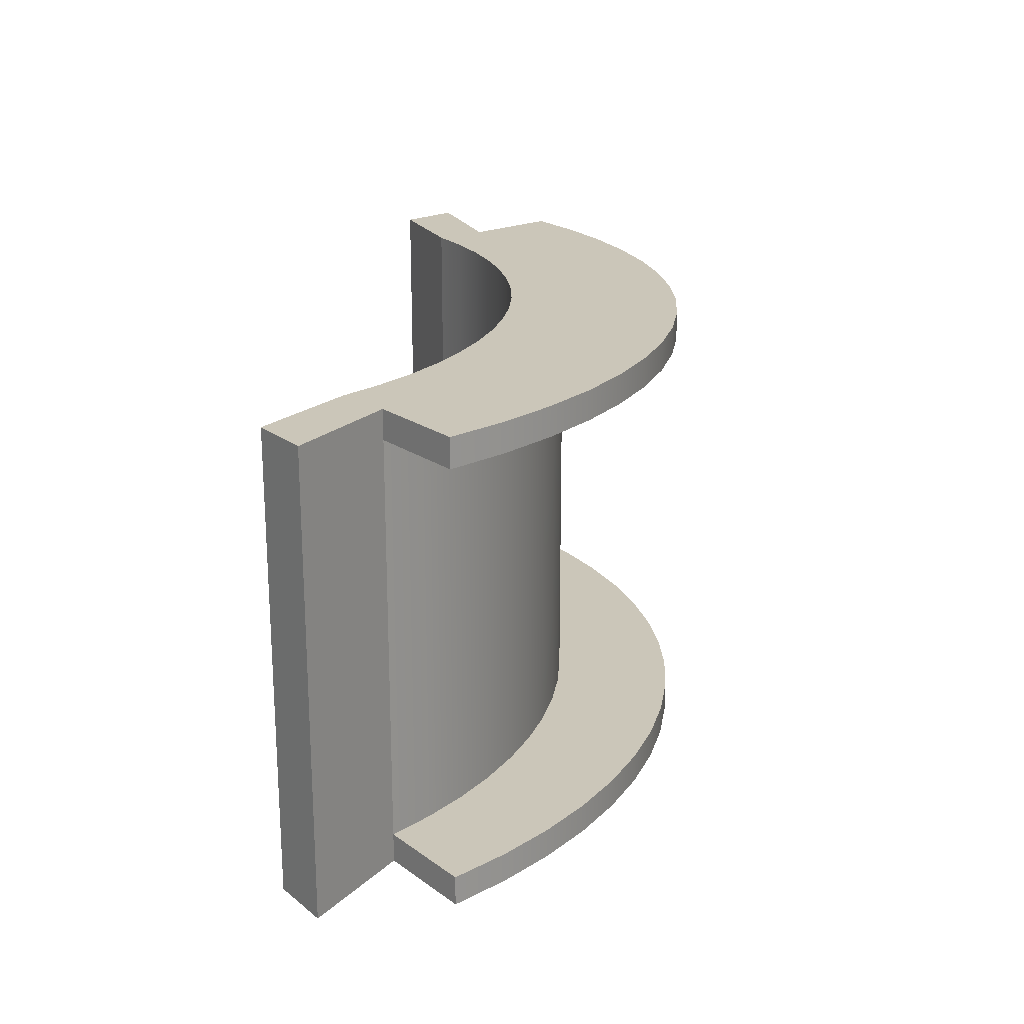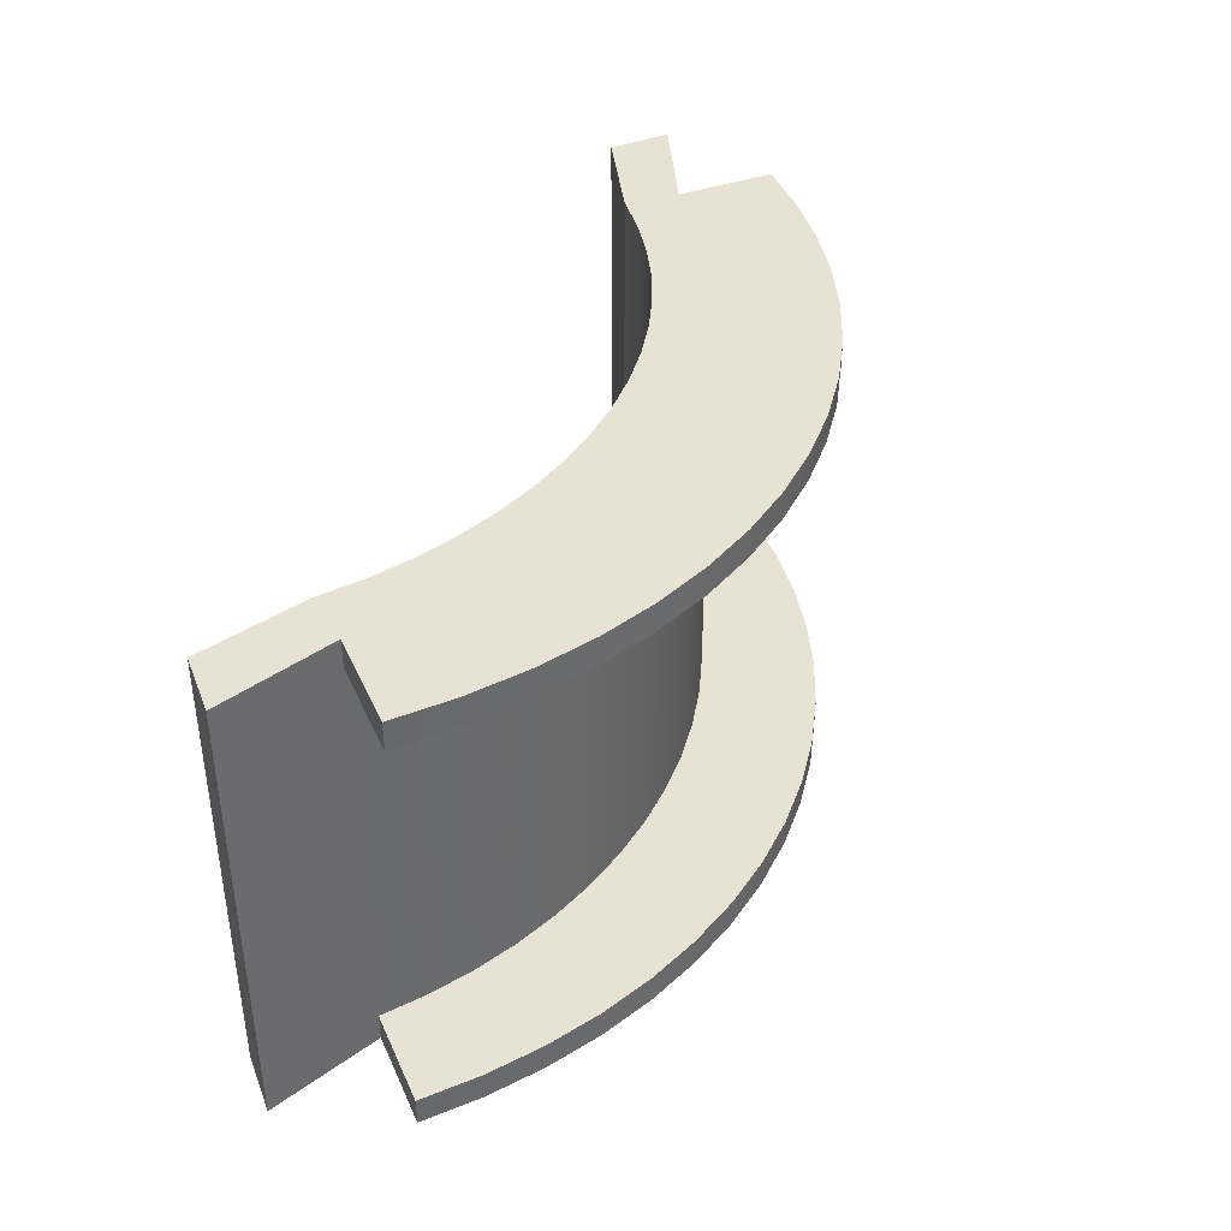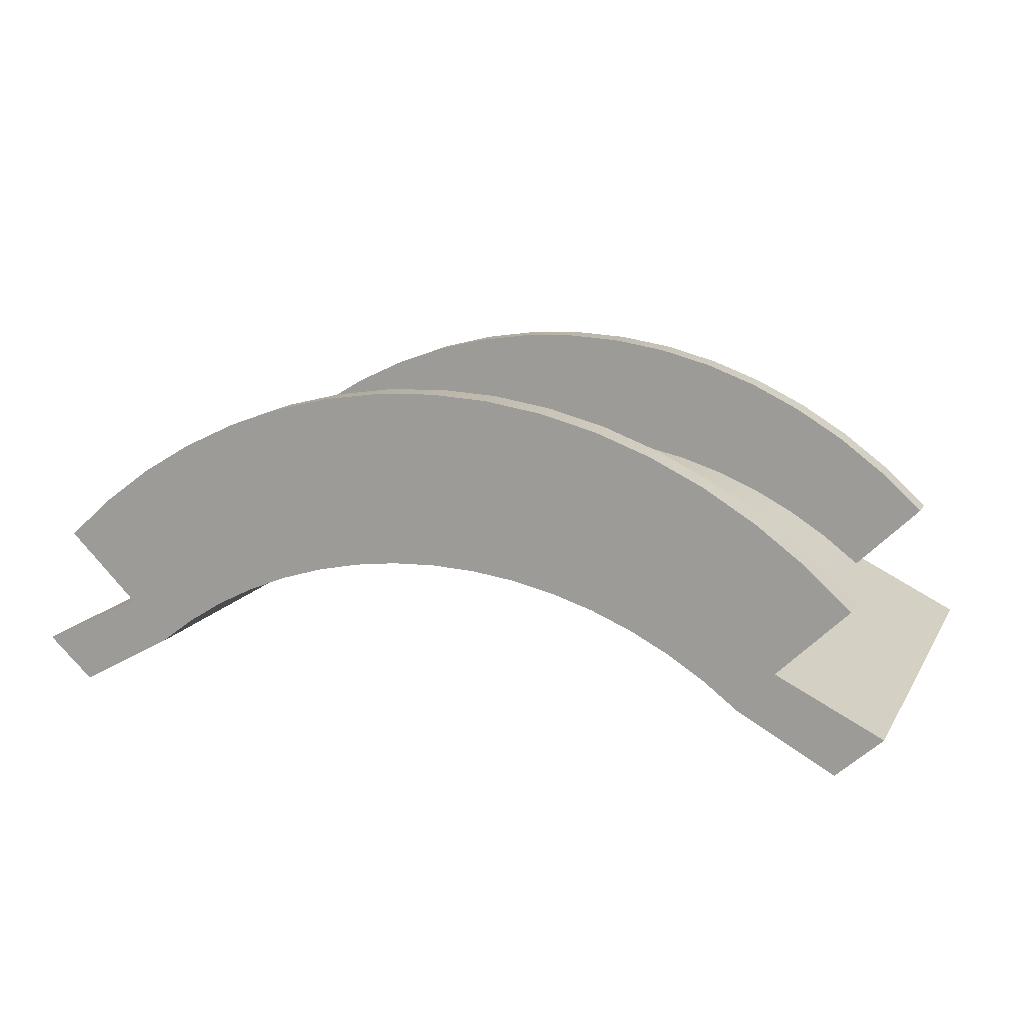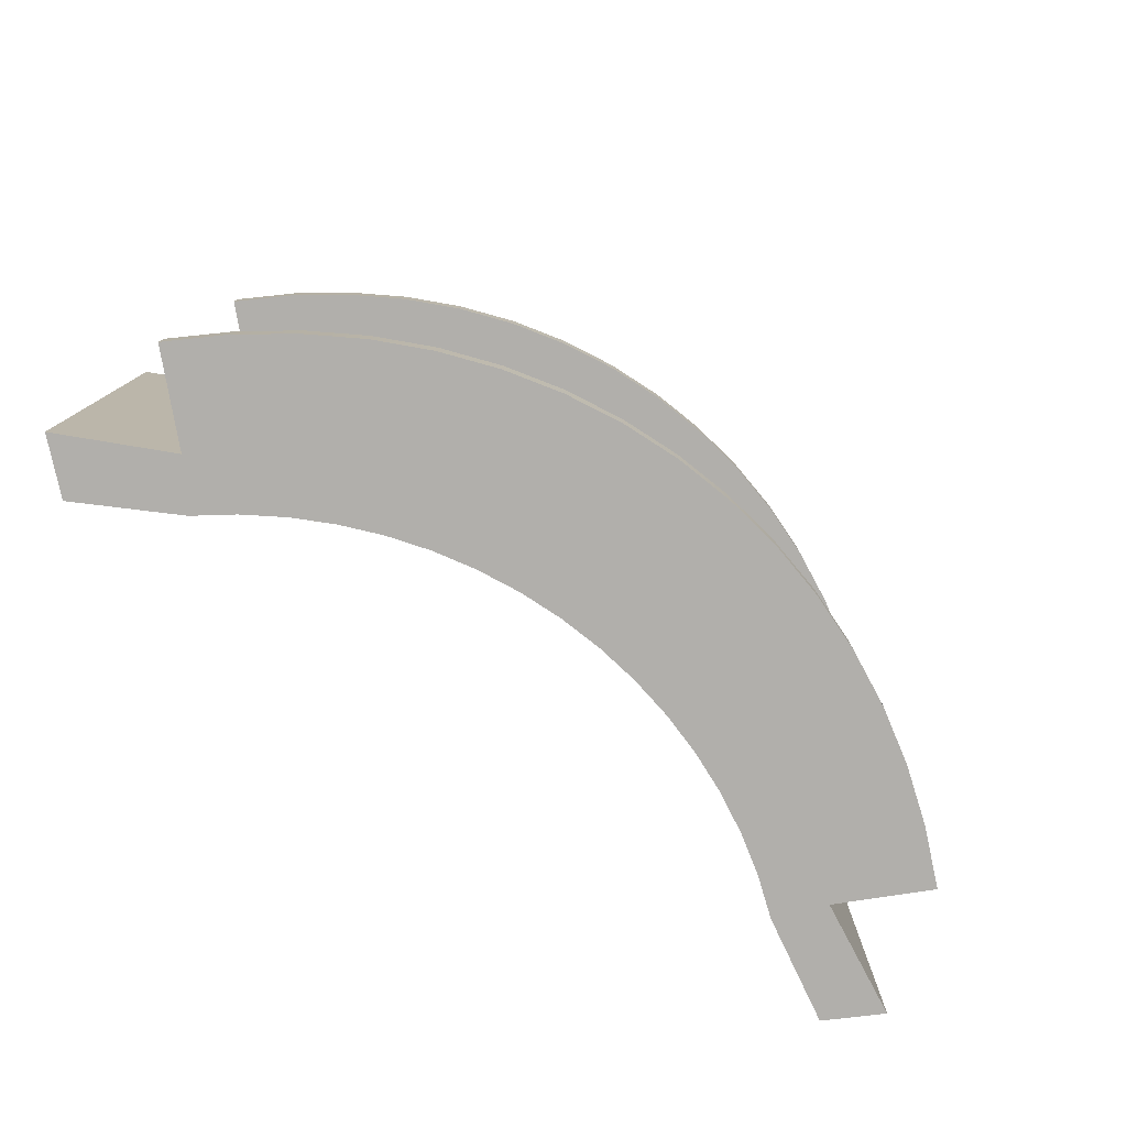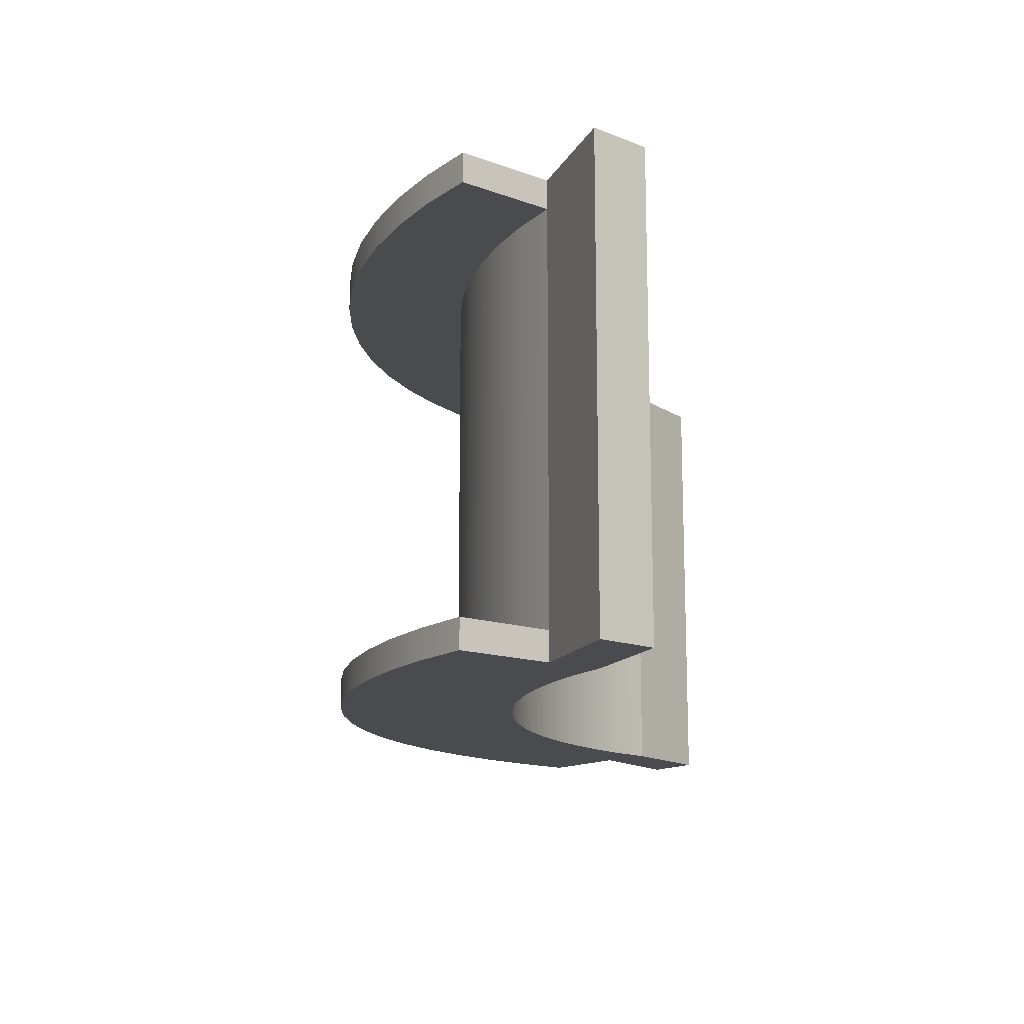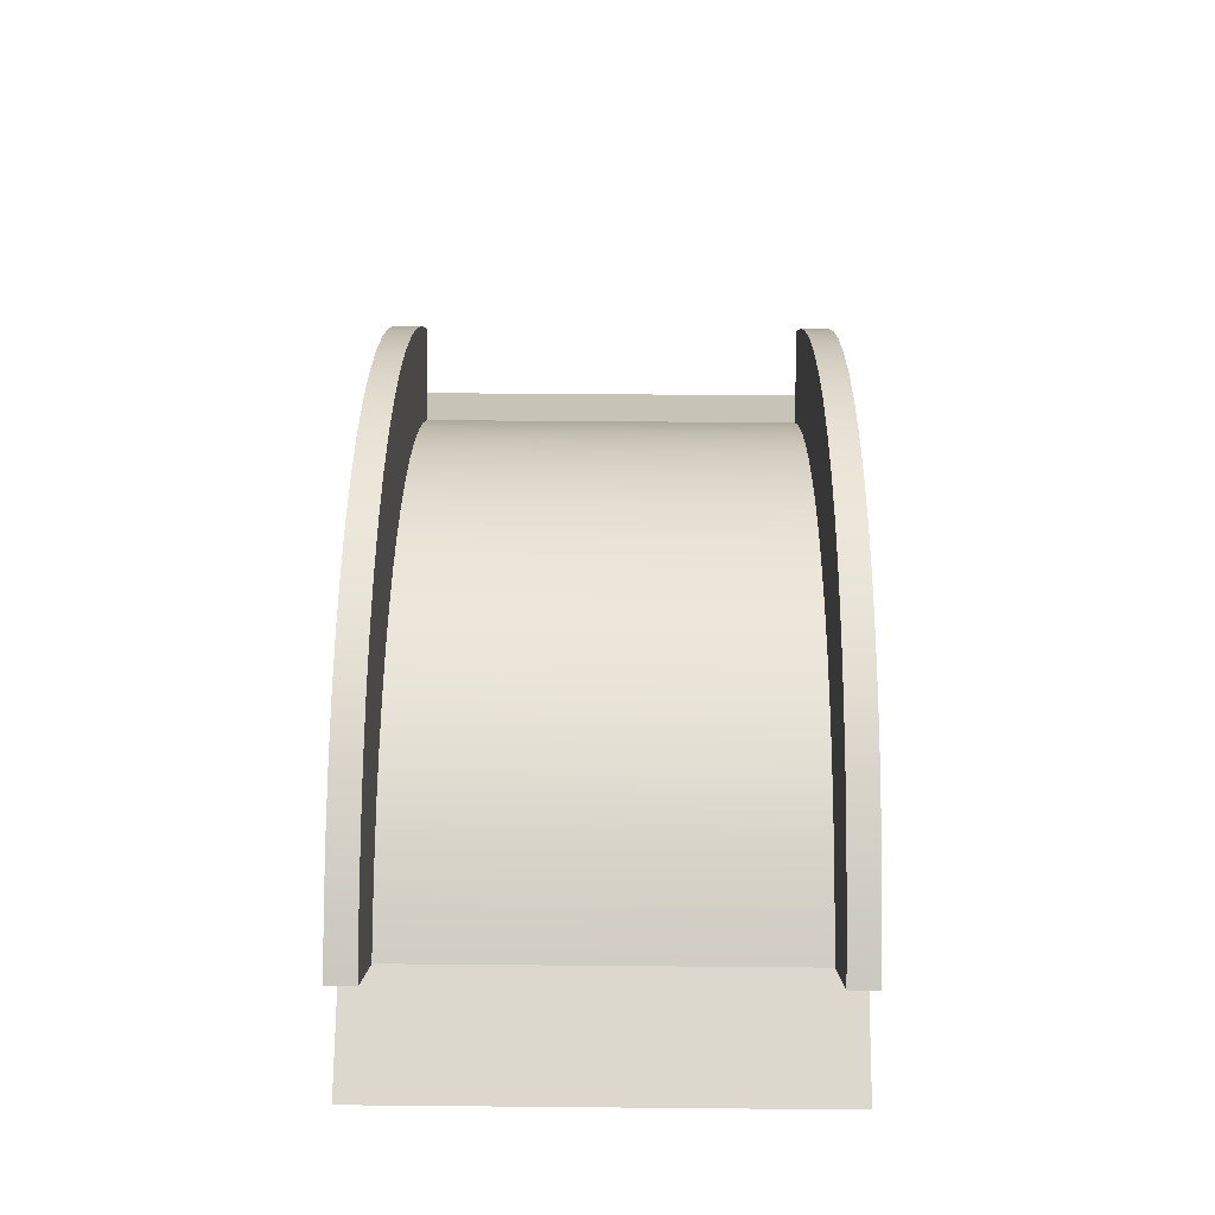
<metadata>
{"format":"obj","ext":"obj","renderer":"f3d","projection":"perspective","resolution":1024,"background":"white","views":[{"elev":20.9,"azim":96.0,"up":"+Z"},{"elev":40.0,"azim":112.0,"up":"+Z"},{"elev":13.8,"azim":-159.5,"up":"+Y"},{"elev":-78.3,"azim":144.2,"up":"+Z"},{"elev":-14.3,"azim":-82.9,"up":"+Z"},{"elev":46.1,"azim":-89.4,"up":"+Y"}]}
</metadata>
<code>
g default
v -174.5 0.6298 125
v -155.7 15.05 125
v -135.7 27.77 125
v -114.7 38.71 125
v -92.85 47.77 125
v -70.26 54.89 125
v -47.14 60.02 125
v -23.66 63.11 125
v 0 64.14 125
v 23.66 63.11 125
v 47.14 60.02 125
v 70.26 54.89 125
v 92.85 47.77 125
v 114.7 38.71 125
v 135.7 27.77 125
v 155.7 15.05 125
v 174.5 0.6298 125
v -193.8 23.61 125
v -172.9 39.62 125
v -150.7 53.75 125
v -127.4 65.9 125
v -103.1 75.96 125
v -78.03 83.87 125
v -52.35 89.56 125
v -26.28 93 125
v 0 94.14 125
v 26.28 93 125
v 52.35 89.56 125
v 78.03 83.87 125
v 103.1 75.96 125
v 127.4 65.9 125
v 150.7 53.75 125
v 172.9 39.62 125
v 193.8 23.61 125
v -193.8 23.61 109.2
v -172.9 39.62 109.2
v -150.7 53.75 109.2
v -127.4 65.9 109.2
v -103.1 75.96 109.2
v -78.03 83.87 109.2
v -52.35 89.56 109.2
v -26.28 93 109.2
v 0 94.14 109.2
v 26.28 93 109.2
v 52.35 89.56 109.2
v 78.03 83.87 109.2
v 103.1 75.96 109.2
v 127.4 65.9 109.2
v 150.7 53.75 109.2
v 172.9 39.62 109.2
v 193.8 23.61 109.2
v -193.8 23.61 -109.2
v -172.9 39.62 -109.2
v -150.7 53.75 -109.2
v -127.4 65.9 -109.2
v -103.1 75.96 -109.2
v -78.03 83.87 -109.2
v -52.35 89.56 -109.2
v -26.28 93 -109.2
v 0 94.14 -109.2
v 26.28 93 -109.2
v 52.35 89.56 -109.2
v 78.03 83.87 -109.2
v 103.1 75.96 -109.2
v 127.4 65.9 -109.2
v 150.7 53.75 -109.2
v 172.9 39.62 -109.2
v 193.8 23.61 -109.2
v -193.8 23.61 -125
v -172.9 39.62 -125
v -150.7 53.75 -125
v -127.4 65.9 -125
v -103.1 75.96 -125
v -78.03 83.87 -125
v -52.35 89.56 -125
v -26.28 93 -125
v 0 94.14 -125
v 26.28 93 -125
v 52.35 89.56 -125
v 78.03 83.87 -125
v 103.1 75.96 -125
v 127.4 65.9 -125
v 150.7 53.75 -125
v 172.9 39.62 -125
v 193.8 23.61 -125
v -174.5 0.6298 -125
v -155.7 15.05 -125
v -135.7 27.77 -125
v -114.7 38.71 -125
v -92.85 47.77 -125
v -70.26 54.89 -125
v -47.14 60.02 -125
v -23.66 63.11 -125
v 0 64.14 -125
v 23.66 63.11 -125
v 47.14 60.02 -125
v 70.26 54.89 -125
v 92.85 47.77 -125
v 114.7 38.71 -125
v 135.7 27.77 -125
v 155.7 15.05 -125
v 174.5 0.6298 -125
v -174.5 0.6298 -109.2
v -155.7 15.05 -109.2
v -135.7 27.77 -109.2
v -114.7 38.71 -109.2
v -92.85 47.77 -109.2
v -70.26 54.89 -109.2
v -47.14 60.02 -109.2
v -23.66 63.11 -109.2
v 0 64.14 -109.2
v 23.66 63.11 -109.2
v 47.14 60.02 -109.2
v 70.26 54.89 -109.2
v 92.85 47.77 -109.2
v 114.7 38.71 -109.2
v 135.7 27.77 -109.2
v 155.7 15.05 -109.2
v 174.5 0.6298 -109.2
v -174.5 0.6298 109.2
v -155.7 15.05 109.2
v -135.7 27.77 109.2
v -114.7 38.71 109.2
v -92.85 47.77 109.2
v -70.26 54.89 109.2
v -47.14 60.02 109.2
v -23.66 63.11 109.2
v 0 64.14 109.2
v 23.66 63.11 109.2
v 47.14 60.02 109.2
v 70.26 54.89 109.2
v 92.85 47.77 109.2
v 114.7 38.71 109.2
v 135.7 27.77 109.2
v 155.7 15.05 109.2
v 174.5 0.6298 109.2
v -232.4 61.52 125
v -207.3 83.91 125
v -207.3 83.91 109.2
v -232.4 61.52 109.2
v -180.7 103.7 125
v -180.7 103.7 109.2
v -152.8 120.7 125
v -152.8 120.7 109.2
v -123.6 134.7 125
v -123.6 134.7 109.2
v -93.56 145.8 125
v -93.56 145.8 109.2
v -62.77 153.8 125
v -62.77 153.8 109.2
v -31.5 158.6 125
v -31.5 158.6 109.2
v 0 160.2 125
v 0 160.2 109.2
v 31.5 158.6 125
v 31.5 158.6 109.2
v 62.77 153.8 125
v 62.77 153.8 109.2
v 93.56 145.8 125
v 93.56 145.8 109.2
v 123.6 134.7 125
v 123.6 134.7 109.2
v 152.8 120.7 125
v 152.8 120.7 109.2
v 180.7 103.7 125
v 180.7 103.7 109.2
v 207.3 83.91 125
v 207.3 83.91 109.2
v 232.4 61.52 125
v 232.4 61.52 109.2
v -232.4 61.52 -109.2
v -207.3 83.91 -109.2
v -207.3 83.91 -125
v -232.4 61.52 -125
v -180.7 103.7 -109.2
v -180.7 103.7 -125
v -152.8 120.7 -109.2
v -152.8 120.7 -125
v -123.6 134.7 -109.2
v -123.6 134.7 -125
v -93.56 145.8 -109.2
v -93.56 145.8 -125
v -62.77 153.8 -109.2
v -62.77 153.8 -125
v -31.5 158.6 -109.2
v -31.5 158.6 -125
v 0 160.2 -109.2
v 0 160.2 -125
v 31.5 158.6 -109.2
v 31.5 158.6 -125
v 62.77 153.8 -109.2
v 62.77 153.8 -125
v 93.56 145.8 -109.2
v 93.56 145.8 -125
v 123.6 134.7 -109.2
v 123.6 134.7 -125
v 152.8 120.7 -109.2
v 152.8 120.7 -125
v 180.7 103.7 -109.2
v 180.7 103.7 -125
v 207.3 83.91 -109.2
v 207.3 83.91 -125
v 232.4 61.52 -109.2
v 232.4 61.52 -125
v 227.2 -28.43 -125
v 227.2 -28.43 -109.2
v 252.4 -5.453 -125
v 252.4 -5.453 -109.2
v 227.2 -28.43 109.2
v 252.4 -5.453 109.2
v 227.2 -28.43 125
v 252.4 -5.453 125
v -227.2 -28.43 -125
v -227.2 -28.43 -109.2
v -252.4 -5.453 -109.2
v -252.4 -5.453 -125
v -227.2 -28.43 109.2
v -252.4 -5.453 109.2
v -227.2 -28.43 125
v -252.4 -5.453 125
g Bridge
f 1 2 19 18
f 2 3 20 19
f 3 4 21 20
f 4 5 22 21
f 5 6 23 22
f 6 7 24 23
f 7 8 25 24
f 8 9 26 25
f 9 10 27 26
f 10 11 28 27
f 11 12 29 28
f 12 13 30 29
f 13 14 31 30
f 14 15 32 31
f 15 16 33 32
f 16 17 34 33
f 137 138 139 140
f 138 141 142 139
f 141 143 144 142
f 143 145 146 144
f 145 147 148 146
f 147 149 150 148
f 149 151 152 150
f 151 153 154 152
f 153 155 156 154
f 155 157 158 156
f 157 159 160 158
f 159 161 162 160
f 161 163 164 162
f 163 165 166 164
f 165 167 168 166
f 167 169 170 168
f 35 36 53 52
f 36 37 54 53
f 37 38 55 54
f 38 39 56 55
f 39 40 57 56
f 40 41 58 57
f 41 42 59 58
f 42 43 60 59
f 43 44 61 60
f 44 45 62 61
f 45 46 63 62
f 46 47 64 63
f 47 48 65 64
f 48 49 66 65
f 49 50 67 66
f 50 51 68 67
f 171 172 173 174
f 172 175 176 173
f 175 177 178 176
f 177 179 180 178
f 179 181 182 180
f 181 183 184 182
f 183 185 186 184
f 185 187 188 186
f 187 189 190 188
f 189 191 192 190
f 191 193 194 192
f 193 195 196 194
f 195 197 198 196
f 197 199 200 198
f 199 201 202 200
f 201 203 204 202
f 69 70 87 86
f 70 71 88 87
f 71 72 89 88
f 72 73 90 89
f 73 74 91 90
f 74 75 92 91
f 75 76 93 92
f 76 77 94 93
f 77 78 95 94
f 78 79 96 95
f 79 80 97 96
f 80 81 98 97
f 81 82 99 98
f 82 83 100 99
f 83 84 101 100
f 84 85 102 101
f 86 87 104 103
f 87 88 105 104
f 88 89 106 105
f 89 90 107 106
f 90 91 108 107
f 91 92 109 108
f 92 93 110 109
f 93 94 111 110
f 94 95 112 111
f 95 96 113 112
f 96 97 114 113
f 97 98 115 114
f 98 99 116 115
f 99 100 117 116
f 100 101 118 117
f 101 102 119 118
f 103 104 121 120
f 104 105 122 121
f 105 106 123 122
f 106 107 124 123
f 107 108 125 124
f 108 109 126 125
f 109 110 127 126
f 110 111 128 127
f 111 112 129 128
f 112 113 130 129
f 113 114 131 130
f 114 115 132 131
f 115 116 133 132
f 116 117 134 133
f 117 118 135 134
f 118 119 136 135
f 120 121 2 1
f 121 122 3 2
f 122 123 4 3
f 123 124 5 4
f 124 125 6 5
f 125 126 7 6
f 126 127 8 7
f 127 128 9 8
f 128 129 10 9
f 129 130 11 10
f 130 131 12 11
f 131 132 13 12
f 132 133 14 13
f 133 134 15 14
f 134 135 16 15
f 135 136 17 16
f 206 205 207 208
f 209 206 208 210
f 211 209 210 212
f 213 214 215 216
f 214 217 218 215
f 217 219 220 218
f 18 19 138 137
f 36 35 140 139
f 35 18 137 140
f 19 20 141 138
f 37 36 139 142
f 20 21 143 141
f 38 37 142 144
f 21 22 145 143
f 39 38 144 146
f 22 23 147 145
f 40 39 146 148
f 23 24 149 147
f 41 40 148 150
f 24 25 151 149
f 42 41 150 152
f 25 26 153 151
f 43 42 152 154
f 26 27 155 153
f 44 43 154 156
f 27 28 157 155
f 45 44 156 158
f 28 29 159 157
f 46 45 158 160
f 29 30 161 159
f 47 46 160 162
f 30 31 163 161
f 48 47 162 164
f 31 32 165 163
f 49 48 164 166
f 32 33 167 165
f 50 49 166 168
f 33 34 169 167
f 34 51 170 169
f 51 50 168 170
f 52 53 172 171
f 70 69 174 173
f 69 52 171 174
f 53 54 175 172
f 71 70 173 176
f 54 55 177 175
f 72 71 176 178
f 55 56 179 177
f 73 72 178 180
f 56 57 181 179
f 74 73 180 182
f 57 58 183 181
f 75 74 182 184
f 58 59 185 183
f 76 75 184 186
f 59 60 187 185
f 77 76 186 188
f 60 61 189 187
f 78 77 188 190
f 61 62 191 189
f 79 78 190 192
f 62 63 193 191
f 80 79 192 194
f 63 64 195 193
f 81 80 194 196
f 64 65 197 195
f 82 81 196 198
f 65 66 199 197
f 83 82 198 200
f 66 67 201 199
f 84 83 200 202
f 67 68 203 201
f 68 85 204 203
f 85 84 202 204
f 119 102 205 206
f 102 85 207 205
f 85 68 208 207
f 136 119 206 209
f 68 51 210 208
f 17 136 209 211
f 51 34 212 210
f 34 17 211 212
f 86 103 214 213
f 52 69 216 215
f 69 86 213 216
f 103 120 217 214
f 35 52 215 218
f 120 1 219 217
f 1 18 220 219
f 18 35 218 220

</code>
